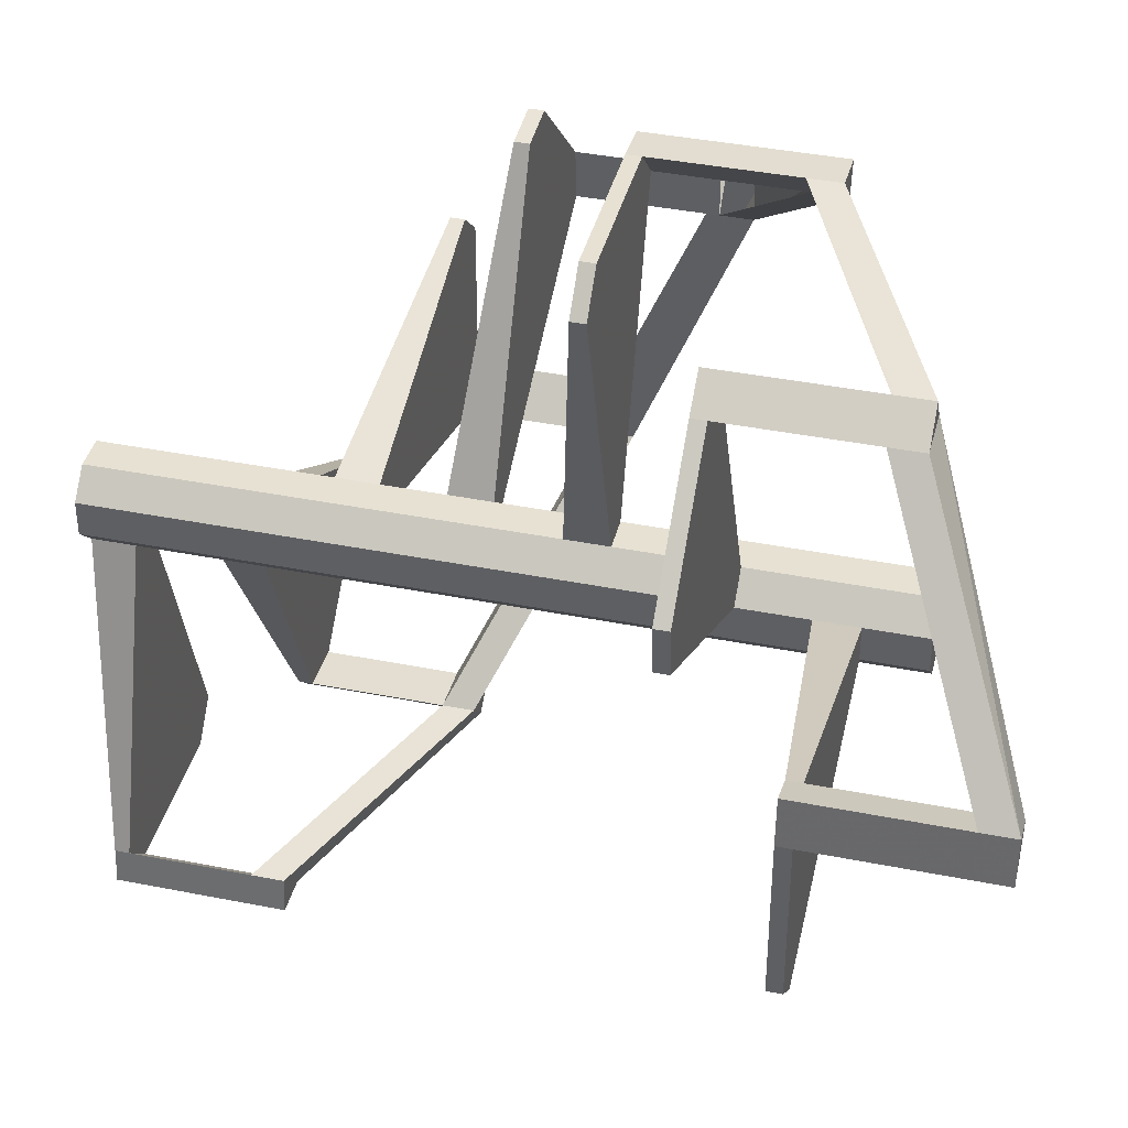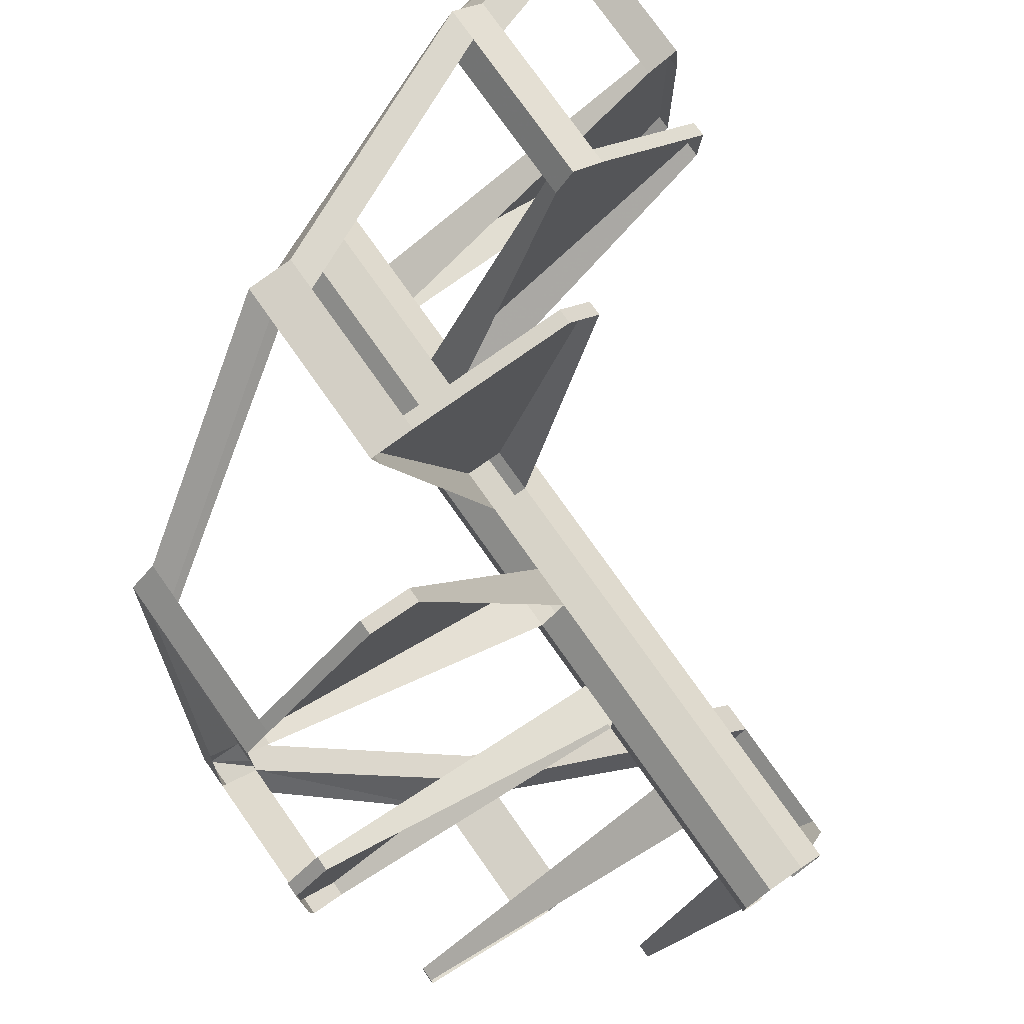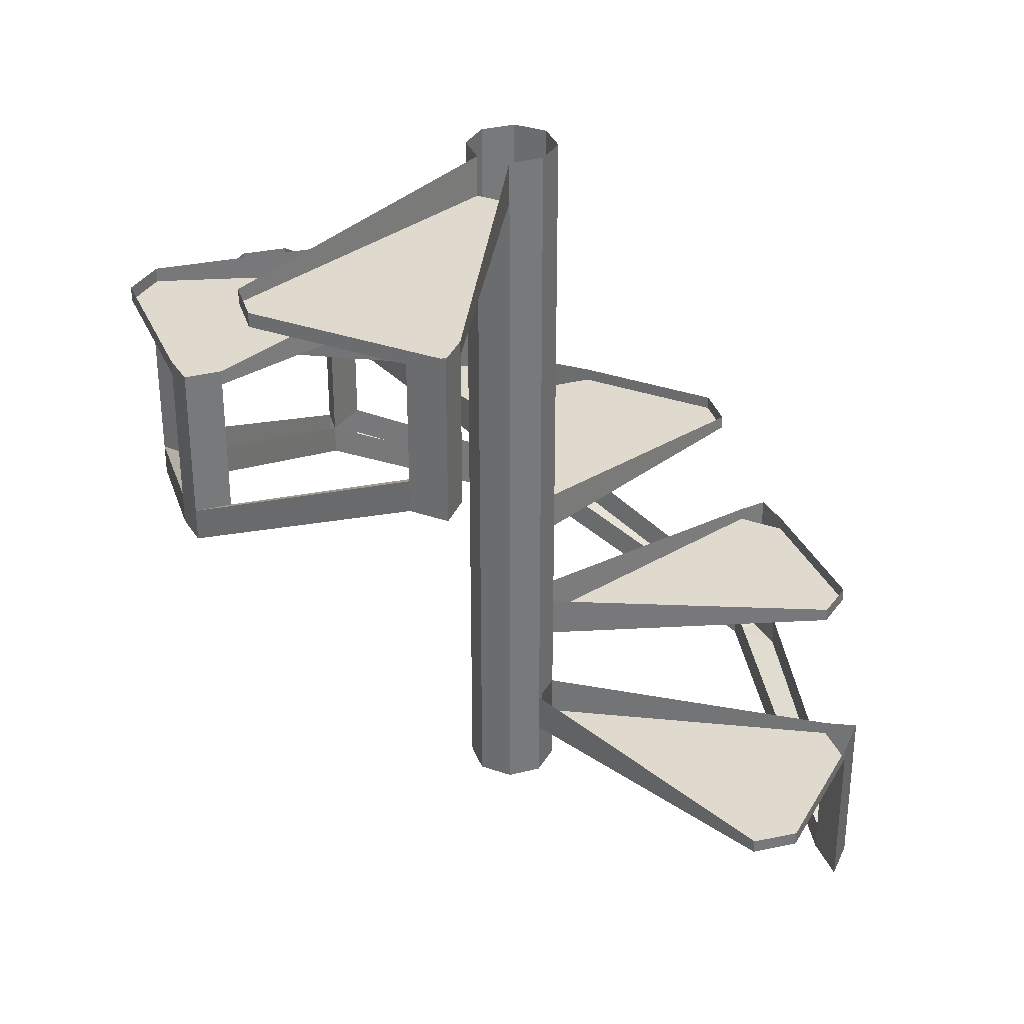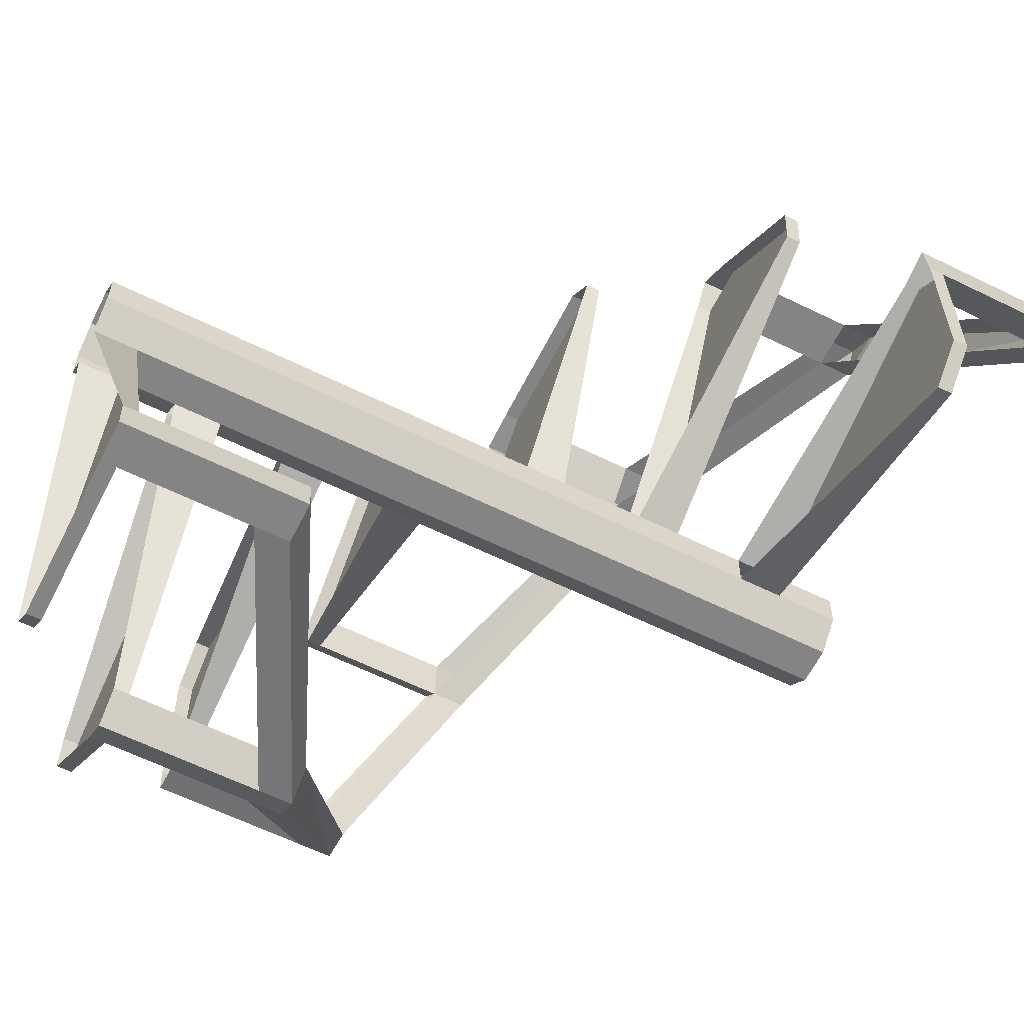
<metadata>
{"format":"obj","ext":"obj","renderer":"f3d","projection":"perspective","resolution":1024,"background":"white","views":[{"elev":39.6,"azim":-76.1,"up":"+Z"},{"elev":76.6,"azim":144.8,"up":"+Z"},{"elev":32.8,"azim":-154.3,"up":"+Y"},{"elev":-61.3,"azim":-116.7,"up":"+Z"}]}
</metadata>
<code>
v 0.09375 -0.5 0.03906
v 0.09375 -0.5 -0.03906
v 0.09375 -0.4609 -0.03906
v 0.09375 -0.3984 -0.03906
v 0.09375 -0.3984 0.03906
v 0.03906 -0.5 0.09375
v 0.03906 -0.6562 0.09375
v 0.09375 -0.6562 0.03906
v 0.09375 -0.6562 -0.03906
v 0.03906 -0.5 -0.09375
v 0.4375 -0.5 -0.7344
v 0.6953 -0.5 -0.4922
v 0.6953 -0.5 -0.3906
v 0.6953 -0.4688 -0.3906
v 0.03906 -0.4609 -0.09375
v -0.03906 -0.5 -0.09375
v -0.03906 -0.3984 -0.09375
v 0.03906 -0.3984 -0.09375
v 0.3203 -0.4688 -0.7266
v 0.3203 -0.5 -0.7266
v 0.3203 -0.7969 -0.7266
v 0.4375 -0.7969 -0.7344
v 0.375 -0.5 -0.7812
v 0.4375 -0.4688 -0.7344
v 0.6953 -0.4688 -0.4922
v -0.03906 -0.5 0.09375
v 0.03906 -0.3984 0.09375
v -0.03906 -0.3984 0.09375
v -0.09375 -0.5 0.03906
v -0.09375 -0.6562 0.03906
v -0.03906 -0.6562 0.09375
v -0.03906 -0.75 0.09375
v 0.03906 -0.75 0.09375
v 0.09375 -0.7109 0.03906
v 0.75 -0.7188 0.25
v 0.75 -0.75 0.25
v 0.8281 -0.75 0.1797
v 0.8281 -0.7188 0.1797
v 0.8281 -0.7188 -0.1719
v 0.8281 -0.75 -0.1719
v 0.8203 -0.75 -0.2422
v 0.8203 -0.7188 -0.2422
v 0.75 -0.75 -0.25
v 0.75 -0.7188 -0.25
v 0.09375 -0.75 -0.03906
v 0.09375 -0.7109 -0.03906
v 0.03906 -0.6562 -0.09375
v -0.03906 -0.6562 -0.09375
v -0.09375 -0.5 -0.03906
v -0.09375 -0.3984 -0.03906
v -0.09375 -0.2812 -0.03906
v -0.03906 -0.2812 -0.09375
v 0.03906 -0.2812 -0.09375
v 0.09375 -0.2812 -0.03906
v 0.09375 -0.2812 0.03906
v -0.09375 -0.3984 0.03906
v -0.09375 -0.6562 -0.03906
v -0.09375 -0.75 -0.03906
v -0.09375 -0.75 0.03906
v -0.09375 -0.9062 0.03906
v -0.03906 -0.9062 0.09375
v 0.03906 -0.9062 0.09375
v 0.09375 -0.75 0.03906
v 0.75 -1.047 -0.25
v 0.8281 -1.047 -0.1719
v 0.8203 -1.047 -0.2422
v 0.3203 -0.8672 -0.7266
v 0.75 -1.117 -0.25
v 0.7031 -1.297 0.375
v 0.7031 -1.367 0.375
v 0.25 -1.547 0.75
v 0.25 -1.617 0.75
v -0.3281 -1.797 0.7266
v -0.3281 -1.867 0.7266
v -0.75 -2.039 0.25
v -0.75 -2.109 0.25
v -0.8281 -2.109 0.1719
v -0.8281 -1.742 0.1719
v -0.75 -1.742 0.25
v -0.8203 -2.039 0.2734
v -0.8203 -1.742 0.2734
v -0.8203 -2.109 0.2734
v -0.4375 -1.797 0.7266
v -0.4375 -1.867 0.7266
v -0.3672 -1.797 0.7812
v -0.3672 -1.5 0.7812
v -0.4375 -1.5 0.7266
v -0.3281 -1.5 0.7266
v -0.3672 -1.469 0.7812
v -0.4375 -1.469 0.7266
v -0.6953 -1.5 0.4844
v -0.09375 -1.5 0.03906
v -0.03906 -1.5 0.09375
v -0.3281 -1.469 0.7266
v -0.09375 -0.2812 0.03906
v -0.09375 -0.1875 0.03906
v -0.09375 -0.1875 -0.03906
v -0.03906 -0.2422 -0.09375
v -0.25 -0.25 -0.75
v -0.25 -0.2812 -0.75
v -0.1719 -0.2812 -0.8281
v 0.1797 -0.2812 -0.8281
v 0.25 -0.2812 -0.75
v 0.03906 -0.2422 -0.09375
v 0.03906 -0.1875 -0.09375
v 0.09375 -0.1875 -0.03906
v 0.09375 -0.1875 0.03906
v 0.03906 -0.2812 0.09375
v -0.03906 -0.2812 0.09375
v -0.03906 -0.1875 0.09375
v 0.25 -0.25 -0.75
v 0.03906 -0.1875 0.09375
v -0.03906 -0.1875 -0.09375
v -0.1719 -0.25 -0.8281
v 0.1797 -0.25 -0.8281
v -0.2578 -0.2812 -0.8281
v -0.2578 -0.25 -0.8281
v 0.03906 -0.75 -0.09375
v -0.03906 -0.75 -0.09375
v -0.03906 -0.9062 -0.09375
v -0.09375 -0.9062 -0.03906
v -0.09375 -1 -0.03906
v -0.09375 -1 0.03906
v -0.03906 -1 0.09375
v 0.03906 -0.9609 0.09375
v 0.3359 -0.9688 0.7188
v 0.3359 -1 0.7188
v 0.4453 -1 0.7266
v 0.4453 -0.9688 0.7266
v 0.6953 -0.9688 0.4844
v 0.6953 -1 0.4844
v 0.75 -1 0.4297
v 0.75 -0.9688 0.4297
v 0.7031 -1 0.375
v 0.7031 -0.9688 0.375
v 0.09375 -1 0.03906
v 0.09375 -0.9609 0.03906
v 0.09375 -0.9062 0.03906
v 0.09375 -0.9062 -0.03906
v 0.03906 -1 0.09375
v 0.6953 -1.297 0.4844
v 0.75 -1.297 0.4297
v 0.09375 -1 -0.03906
v 0.03906 -0.9062 -0.09375
v -0.03906 -1 -0.09375
v 0.03906 -1 -0.09375
v 0.03906 -1.156 -0.09375
v -0.03906 -1.156 -0.09375
v -0.09375 -1.156 -0.03906
v -0.09375 -1.156 0.03906
v -0.03906 -1.156 0.09375
v 0.03906 -1.156 0.09375
v 0.09375 -1.156 0.03906
v 0.09375 -1.156 -0.03906
v -0.09375 -1.25 0.03906
v -0.03906 -1.25 0.09375
v -0.03906 -1.211 0.09375
v -0.09375 -1.25 -0.03906
v -0.09375 -1.406 -0.03906
v -0.09375 -1.406 0.03906
v -0.03906 -1.406 0.09375
v 0.03906 -1.25 0.09375
v 0.1719 -1.25 0.8281
v -0.1797 -1.25 0.8281
v -0.25 -1.25 0.75
v -0.25 -1.219 0.75
v 0.03906 -1.211 0.09375
v 0.09375 -1.25 0.03906
v 0.25 -1.219 0.75
v 0.25 -1.25 0.75
v 0.1719 -1.547 0.8281
v 0.2656 -1.25 0.8203
v 0.1719 -1.219 0.8281
v -0.1797 -1.219 0.8281
v -0.03906 -1.25 -0.09375
v 0.03906 -1.25 -0.09375
v 0.03906 -1.406 -0.09375
v -0.03906 -1.406 -0.09375
v -0.03906 -1.5 -0.09375
v -0.09375 -1.5 -0.03906
v -0.09375 -1.461 0.03906
v -0.6875 -1.469 0.3828
v -0.6875 -1.5 0.3828
v -0.6953 -1.469 0.4844
v 0.09375 -1.25 -0.03906
v 0.09375 -1.406 -0.03906
v 0.09375 -1.5 -0.03906
v 0.03906 -1.5 -0.09375
v 0.03906 -1.648 -0.09375
v -0.03906 -1.648 -0.09375
v -0.09375 -1.648 -0.03906
v -0.03906 -1.461 0.09375
v 0.03906 -1.5 0.09375
v 0.03906 -1.406 0.09375
v 0.09375 -1.5 0.03906
v 0.09375 -1.406 0.03906
v -0.03906 -1.742 -0.09375
v -0.09375 -1.742 -0.03906
v -0.09375 -1.703 -0.03906
v 0.03906 -1.742 -0.09375
v 0.03906 -1.852 -0.09375
v -0.03906 -1.852 -0.09375
v -0.09375 -1.852 -0.03906
v -0.09375 -1.742 0.03906
v -0.8281 -1.742 -0.1797
v -0.75 -1.742 -0.25
v -0.75 -1.711 -0.25
v -0.09375 -1.703 0.03906
v -0.03906 -1.742 0.09375
v -0.03906 -1.648 0.09375
v -0.09375 -1.648 0.03906
v -0.75 -1.711 0.25
v 0.09375 -1.742 -0.03906
v 0.09375 -1.648 -0.03906
v 0.09375 -1.742 0.03906
v 0.09375 -1.852 0.03906
v 0.09375 -1.852 -0.03906
v 0.09375 -1.875 -0.03906
v 0.03906 -1.875 -0.09375
v -0.03906 -1.875 -0.09375
v -0.09375 -1.875 -0.03906
v -0.09375 -1.852 0.03906
v -0.03906 -1.852 0.09375
v 0.03906 -1.742 0.09375
v 0.03906 -1.648 0.09375
v 0.09375 -1.648 0.03906
v 0.03906 -1.852 0.09375
v 0.03906 -1.875 0.09375
v 0.09375 -1.875 0.03906
v -0.03906 -1.875 0.09375
v -0.09375 -1.875 0.03906
v -0.8281 -1.711 0.1719
v -0.8281 -1.711 -0.1797
v -0.8203 -1.711 0.2734
v 0.2656 -1.219 0.8203
v 0.375 -0.4688 -0.7812
v -0.1719 -0.5469 -0.8281
v -0.2578 -0.5469 -0.8281
v -0.25 -0.5469 -0.75
v 0.375 -0.7969 -0.7812
v 0.375 -0.8672 -0.7812
v -0.1719 -0.6172 -0.8281
v -0.2578 -0.6172 -0.8281
v -0.25 -0.6172 -0.75
v 0.4375 -0.8672 -0.7344
v 0.2656 -1.547 0.8203
v 0.8203 -1.117 -0.2422
v 0.8281 -1.117 -0.1719
v 0.75 -1.367 0.4297
v 0.6953 -1.367 0.4844
v 0.2656 -1.617 0.8203
v 0.1719 -1.617 0.8281
v -0.3672 -1.867 0.7812
f 1 2 3
f 2 13 3
f 3 13 14
f 15 10 16
f 15 19 10
f 10 19 20
f 11 20 21
f 11 21 22
f 11 22 23
f 11 23 24
f 11 24 12
f 12 24 25
f 12 25 14
f 12 14 13
f 35 34 36
f 35 36 37
f 35 37 38
f 38 37 39
f 39 37 40
f 39 40 41
f 39 41 42
f 42 41 43
f 42 43 44
f 44 43 45
f 44 45 46
f 33 63 34
f 34 63 36
f 40 43 64
f 40 64 65
f 40 65 41
f 41 65 66
f 41 66 43
f 43 66 64
f 75 76 77
f 75 77 78
f 75 78 79
f 75 79 80
f 80 79 81
f 80 81 77
f 80 77 82
f 83 84 85
f 83 85 86
f 83 86 87
f 83 87 73
f 73 87 88
f 73 88 85
f 85 88 86
f 86 88 89
f 86 89 90
f 86 90 87
f 87 90 91
f 88 93 94
f 88 94 89
f 51 98 52
f 52 98 99
f 52 99 100
f 53 103 104
f 53 104 54
f 104 103 111
f 114 115 102
f 114 102 101
f 114 101 116
f 114 116 117
f 117 116 100
f 117 100 99
f 111 103 102
f 111 102 115
f 46 45 118
f 126 125 127
f 126 127 128
f 126 128 129
f 129 128 130
f 130 128 131
f 130 131 132
f 130 132 133
f 133 132 134
f 133 134 135
f 135 134 136
f 135 136 137
f 124 140 125
f 125 140 127
f 131 134 69
f 131 69 141
f 131 141 132
f 132 141 142
f 132 142 134
f 134 142 69
f 137 136 143
f 155 156 157
f 156 165 157
f 157 165 166
f 167 162 168
f 167 169 162
f 162 169 170
f 163 170 71
f 163 71 171
f 163 171 172
f 163 172 173
f 163 173 164
f 164 173 174
f 164 174 166
f 164 166 165
f 182 181 183
f 182 183 91
f 182 91 184
f 184 91 90
f 180 92 181
f 181 92 183
f 192 93 193
f 192 94 93
f 197 198 199
f 198 206 199
f 199 206 207
f 208 204 209
f 208 212 204
f 204 212 79
f 232 233 205
f 232 205 78
f 232 78 81
f 232 81 234
f 234 81 79
f 234 79 212
f 207 206 205
f 207 205 233
f 173 172 235
f 235 172 170
f 235 170 169
f 24 23 236
f 236 23 20
f 236 20 19
f 116 101 237
f 116 237 238
f 116 238 100
f 100 238 239
f 100 239 101
f 101 239 237
f 237 242 238
f 238 242 243
f 238 243 239
f 239 243 244
f 240 21 20
f 240 20 23
f 240 23 22
f 240 22 245
f 240 245 241
f 172 171 246
f 172 246 170
f 170 246 71
f 81 78 77
f 247 66 248
f 248 66 65
f 251 246 252
f 252 246 171
f 249 142 250
f 250 142 141
f 253 85 84
f 1 3 4
f 1 4 5
f 1 5 6
f 3 14 4
f 15 16 17
f 15 17 18
f 15 18 19
f 26 6 27
f 26 27 28
f 26 28 29
f 7 31 32
f 7 32 33
f 7 33 8
f 8 33 34
f 8 34 35
f 44 46 9
f 9 46 47
f 16 49 50
f 16 50 17
f 5 27 6
f 29 28 56
f 29 56 49
f 30 57 58
f 30 58 59
f 30 59 31
f 31 59 32
f 64 66 22
f 64 22 21
f 64 21 67
f 64 67 68
f 64 68 69
f 69 68 70
f 69 70 71
f 71 70 72
f 71 72 73
f 73 72 74
f 73 74 75
f 75 74 76
f 80 82 83
f 83 82 84
f 49 56 50
f 51 95 96
f 51 96 97
f 51 97 98
f 54 104 105
f 54 105 106
f 54 106 55
f 55 106 107
f 55 107 108
f 95 109 110
f 95 110 96
f 104 111 105
f 108 107 112
f 108 112 109
f 109 112 110
f 98 97 113
f 98 113 99
f 46 118 47
f 47 118 48
f 48 118 119
f 48 119 57
f 119 58 57
f 60 121 122
f 60 122 123
f 60 123 61
f 61 123 124
f 61 124 62
f 62 124 125
f 62 125 126
f 135 137 138
f 138 137 139
f 137 143 139
f 139 143 144
f 145 122 121
f 145 121 120
f 145 120 146
f 143 146 144
f 144 146 120
f 155 157 151
f 155 151 150
f 155 150 158
f 157 166 151
f 167 168 153
f 167 153 152
f 167 152 169
f 175 158 149
f 175 149 148
f 175 148 176
f 159 178 179
f 159 179 180
f 159 180 160
f 160 180 181
f 160 181 182
f 158 150 149
f 176 148 147
f 176 147 185
f 177 186 187
f 177 187 188
f 177 188 178
f 178 188 179
f 168 185 154
f 168 154 153
f 185 147 154
f 192 193 194
f 192 194 161
f 192 161 94
f 193 195 196
f 193 196 194
f 195 187 186
f 195 186 196
f 197 199 191
f 197 191 190
f 197 190 200
f 199 207 191
f 208 209 210
f 208 210 211
f 208 211 212
f 213 200 189
f 213 189 214
f 213 214 215
f 201 217 218
f 201 218 219
f 201 219 202
f 202 219 220
f 202 220 203
f 203 220 221
f 203 221 222
f 209 224 225
f 209 225 210
f 200 190 189
f 215 214 226
f 215 226 224
f 216 227 228
f 216 228 229
f 216 229 217
f 217 229 218
f 218 229 219
f 219 229 228
f 219 228 220
f 220 228 230
f 220 230 231
f 220 231 221
f 221 231 222
f 222 231 223
f 223 231 230
f 223 230 227
f 224 226 225
f 227 230 228
f 237 239 240
f 237 240 241
f 237 241 242
f 239 244 21
f 239 21 240
f 244 67 21
f 247 245 22
f 247 22 66
f 248 65 249
f 251 250 141
f 251 141 246
f 252 171 253
f 65 142 249
f 171 85 253
f 1 6 7
f 1 7 8
f 1 8 2
f 2 8 9
f 2 9 10
f 26 29 30
f 26 30 31
f 26 31 6
f 6 31 7
f 9 47 10
f 10 47 16
f 16 47 48
f 16 48 49
f 17 50 51
f 17 51 52
f 17 52 18
f 18 52 53
f 18 53 4
f 4 53 54
f 4 54 5
f 5 54 55
f 5 55 27
f 29 49 57
f 29 57 30
f 32 59 60
f 32 60 61
f 32 61 33
f 33 61 62
f 33 62 63
f 50 56 95
f 50 95 51
f 55 108 27
f 27 108 28
f 28 108 109
f 28 109 56
f 56 109 95
f 48 57 49
f 58 119 120
f 58 120 121
f 58 121 59
f 59 121 60
f 138 139 45
f 138 45 63
f 138 63 62
f 139 144 118
f 139 118 45
f 145 146 147
f 145 147 148
f 145 148 122
f 122 148 149
f 122 149 123
f 123 149 150
f 123 150 124
f 124 150 151
f 124 151 140
f 140 151 152
f 140 152 136
f 136 152 153
f 136 153 143
f 143 153 154
f 143 154 146
f 144 120 119
f 144 119 118
f 155 158 159
f 155 159 160
f 155 160 156
f 156 160 161
f 156 161 162
f 175 176 177
f 175 177 178
f 175 178 158
f 158 178 159
f 176 185 186
f 176 186 177
f 179 188 189
f 179 189 190
f 179 190 180
f 180 190 191
f 180 191 92
f 154 147 146
f 194 196 168
f 194 168 162
f 194 162 161
f 196 186 185
f 196 185 168
f 197 200 201
f 197 201 202
f 197 202 198
f 198 202 203
f 198 203 204
f 213 215 216
f 213 216 217
f 213 217 200
f 200 217 201
f 203 222 204
f 204 222 209
f 209 222 223
f 209 223 224
f 210 225 193
f 210 193 93
f 210 93 211
f 211 93 92
f 211 92 191
f 215 224 227
f 215 227 216
f 223 227 224
f 225 226 195
f 225 195 193
f 188 187 214
f 188 214 189
f 187 195 226
f 187 226 214
f 2 10 11
f 2 11 12
f 2 12 13
f 10 20 11
f 36 63 37
f 37 63 40
f 40 63 45
f 40 45 43
f 87 91 92
f 87 92 93
f 87 93 88
f 52 100 101
f 52 101 53
f 53 101 102
f 53 102 103
f 127 140 128
f 128 140 131
f 131 140 136
f 131 136 134
f 156 162 163
f 156 163 164
f 156 164 165
f 162 170 163
f 183 92 91
f 198 204 78
f 198 78 205
f 198 205 206
f 204 79 78
f 241 245 67
f 241 67 245
f 243 244 242
f 243 242 244
f 244 242 67
f 247 68 248
f 247 248 68
f 247 68 67
f 247 67 245
f 248 249 68
f 68 249 70
f 70 249 250
f 70 250 249
f 251 72 252
f 251 252 72
f 251 72 70
f 251 70 250
f 252 253 72
f 72 253 74
f 74 253 84
f 74 84 253
f 82 76 77
f 82 77 76
f 82 76 74
f 82 74 84
f 242 241 67

</code>
